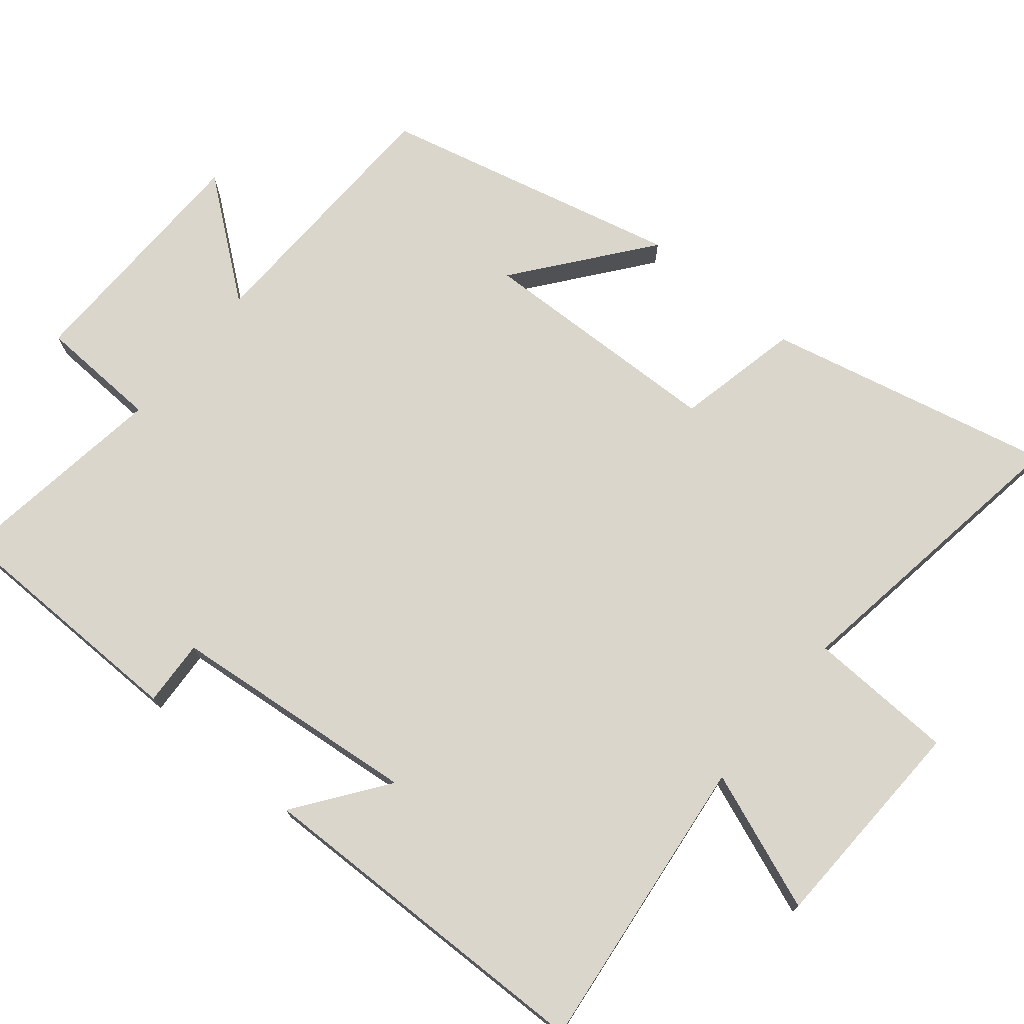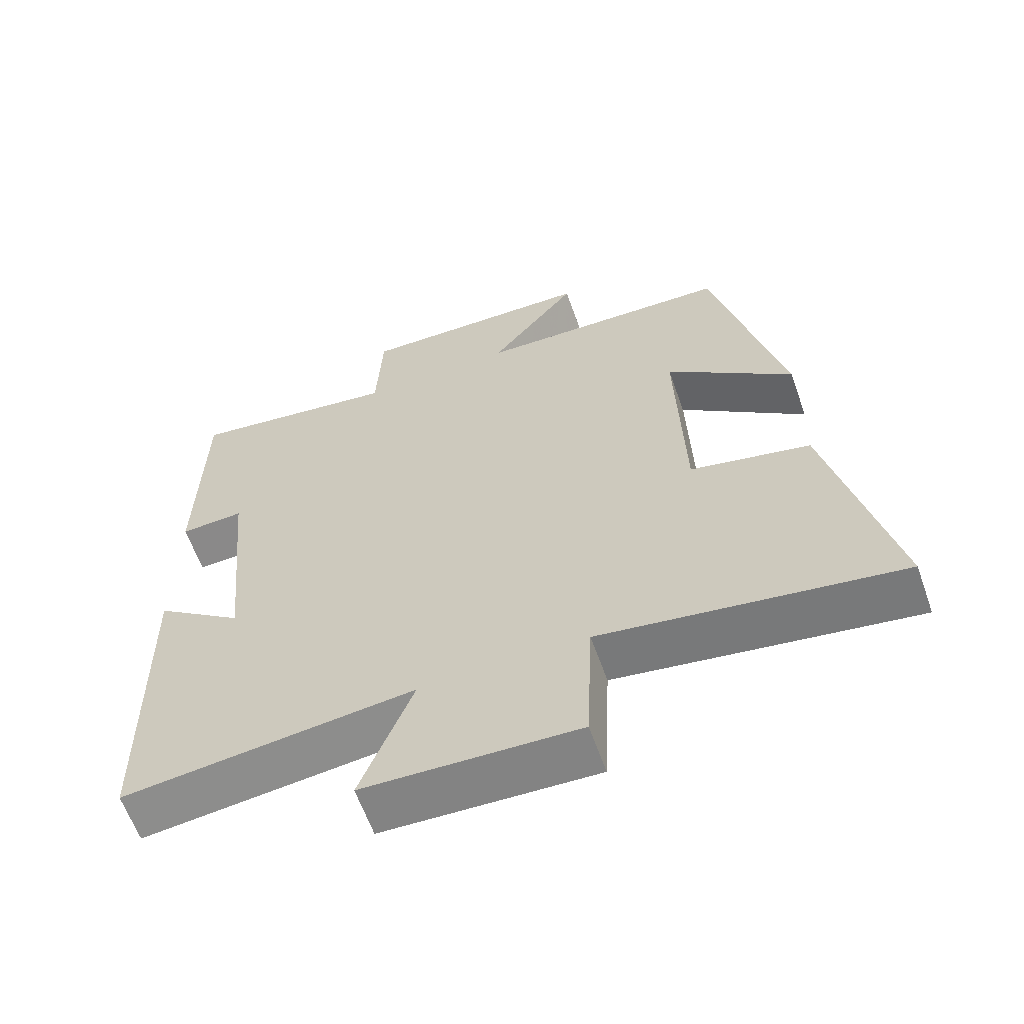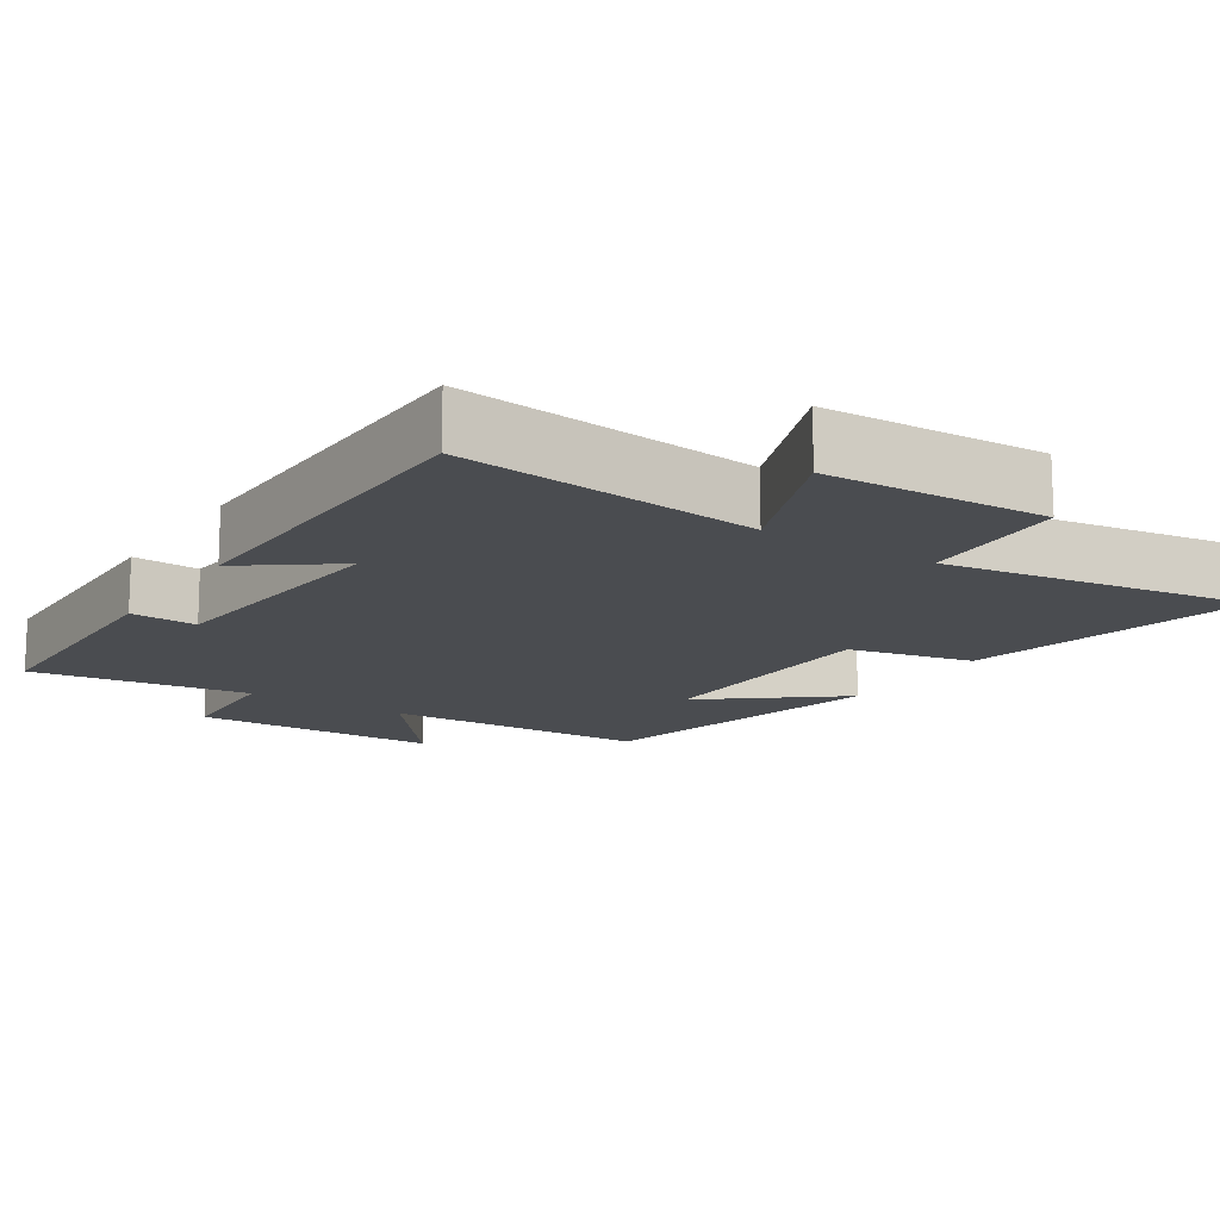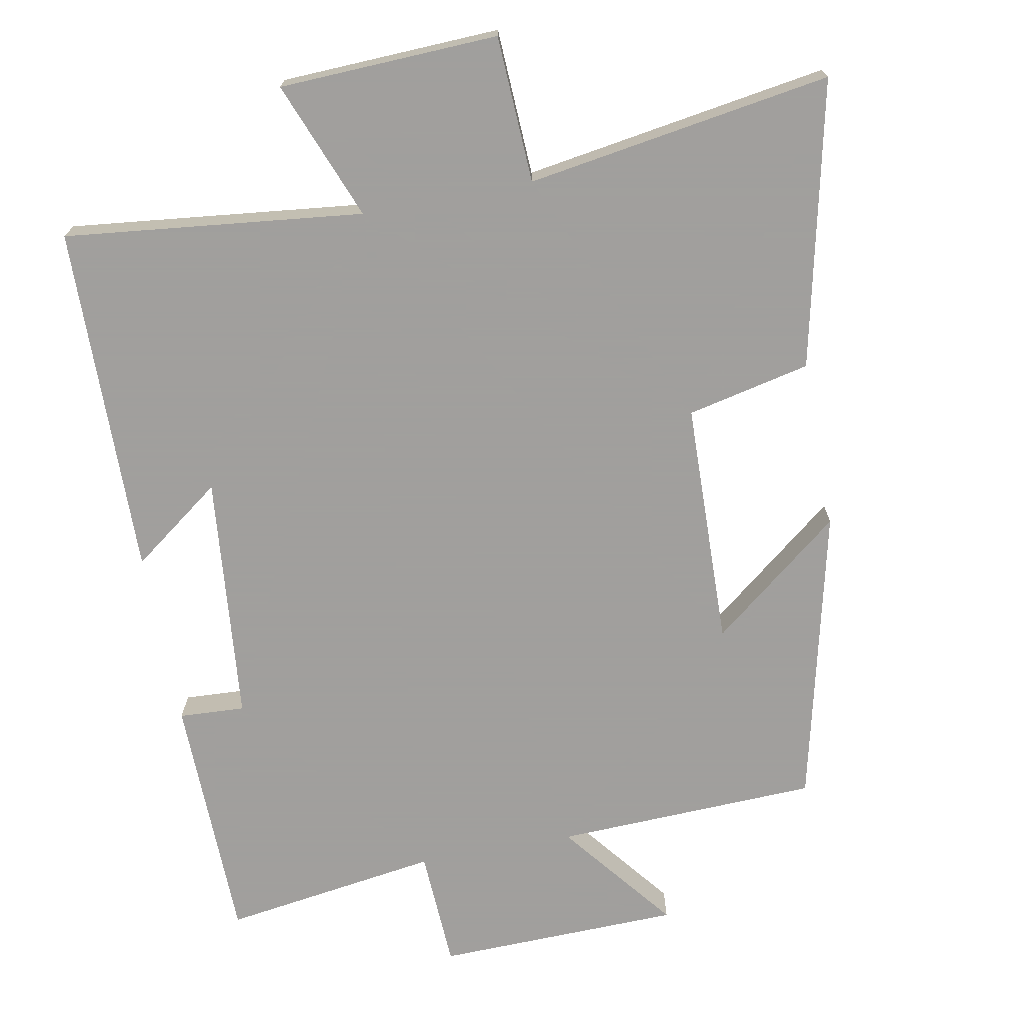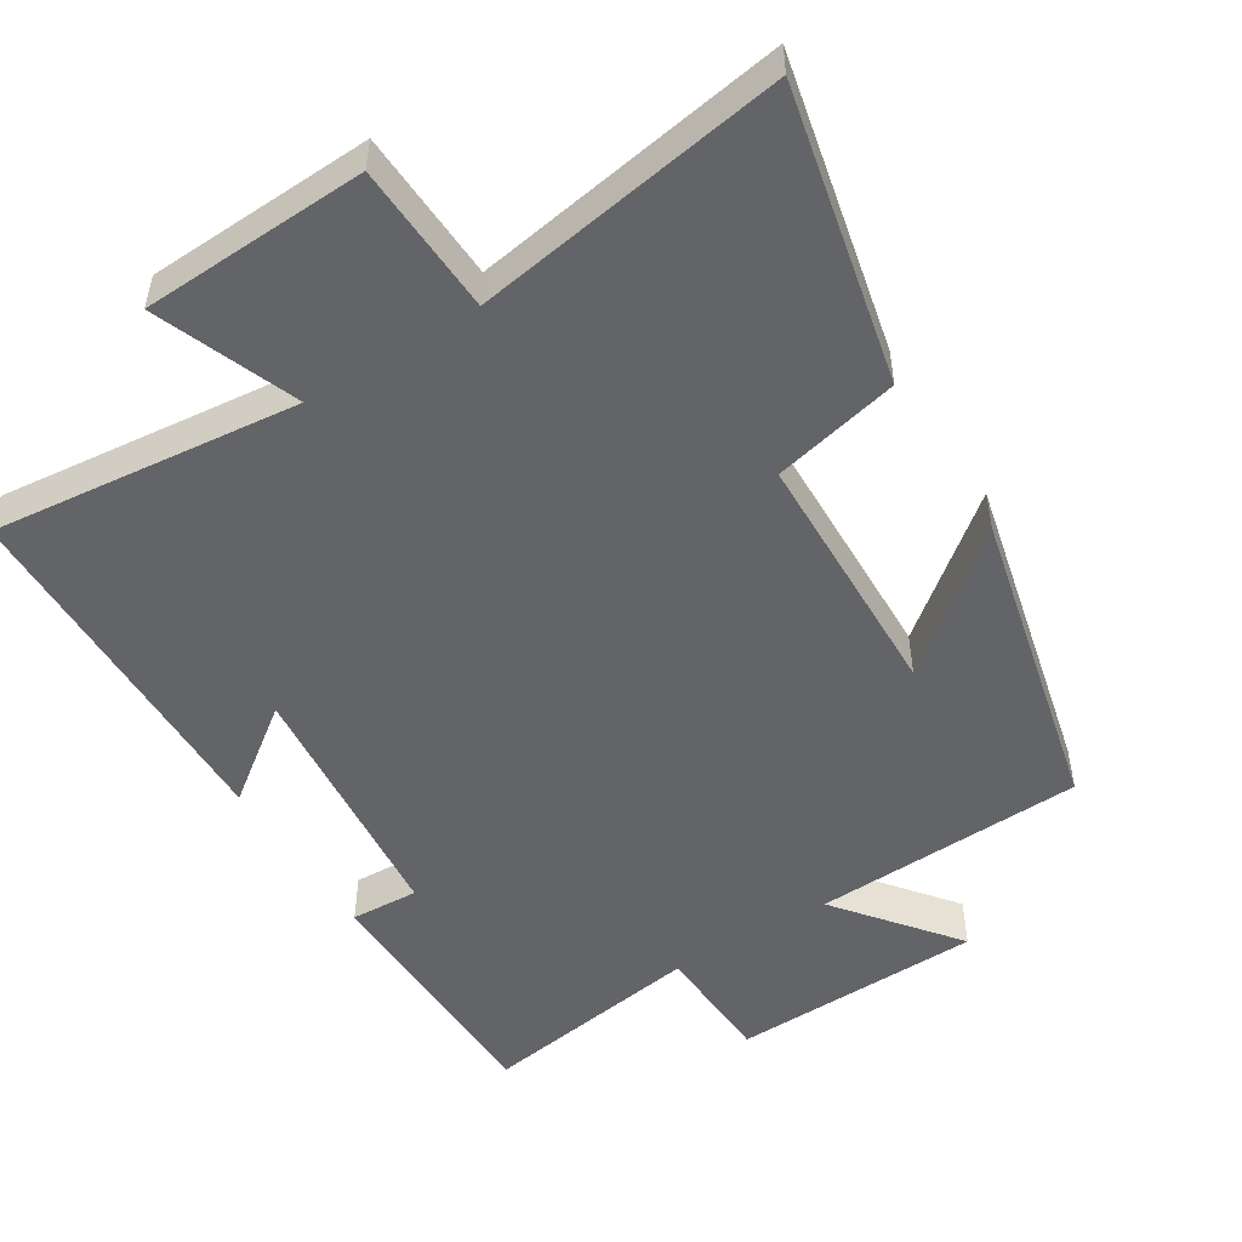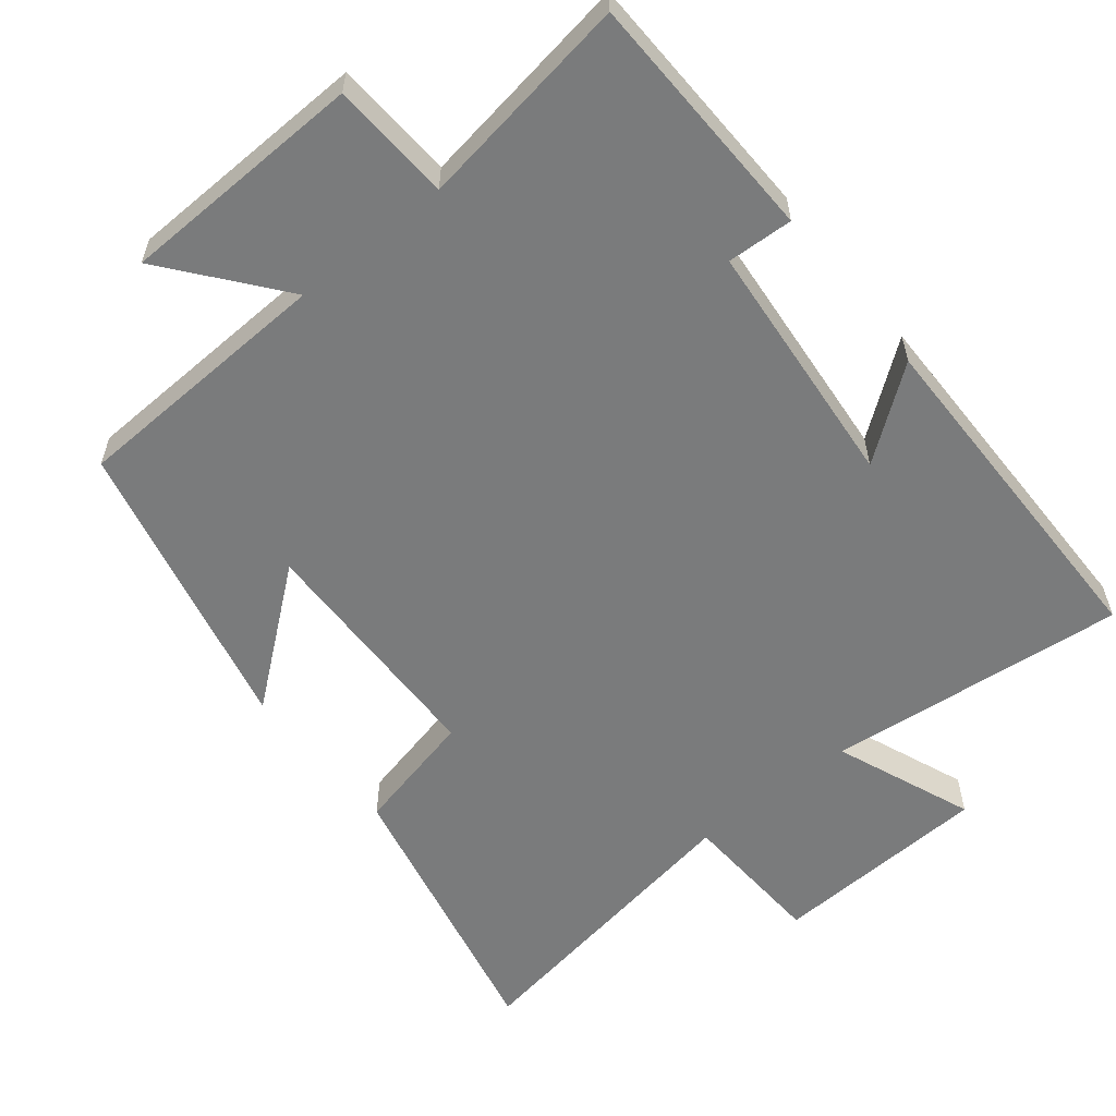
<metadata>
{"format":"obj","ext":"obj","renderer":"f3d","projection":"perspective","resolution":1024,"background":"white","views":[{"elev":74.0,"azim":129.4,"up":"+Y"},{"elev":-62.0,"azim":-160.5,"up":"+Z"},{"elev":-14.7,"azim":147.1,"up":"+Y"},{"elev":-71.5,"azim":-169.2,"up":"+Y"},{"elev":-51.2,"azim":-147.9,"up":"+Y"},{"elev":-58.3,"azim":39.3,"up":"+Y"}]}
</metadata>
<code>
v 0.492 0.07 -0.547
v 0.075 0.07 -0.5
v 0.15 0.07 -0.693
v -0.156 0.07 -0.705
v -0.165 0.07 -0.5
v -0.59 0.07 -0.566
v -0.5 0.07 -0.167
v -0.328 0.07 -0.129
v -0.318 0.07 0.215
v -0.5 0.07 0.071
v -0.401 0.07 0.487
v -0.033 0.07 0.5
v -0.159 0.07 0.66
v 0.183 0.07 0.668
v 0.191 0.07 0.5
v 0.494 0.07 0.544
v 0.5 0.07 0.194
v 0.408 0.07 0.199
v 0.374 0.07 -0.149
v 0.5 0.07 -0.056
v 0.492 0 -0.547
v 0.075 0 -0.5
v 0.15 0 -0.693
v -0.156 0 -0.705
v -0.165 0 -0.5
v -0.59 0 -0.566
v -0.5 0 -0.167
v -0.328 0 -0.129
v -0.318 0 0.215
v -0.5 0 0.071
v -0.401 0 0.487
v -0.033 0 0.5
v -0.159 0 0.66
v 0.183 0 0.668
v 0.191 0 0.5
v 0.494 0 0.544
v 0.5 0 0.194
v 0.408 0 0.199
v 0.374 0 -0.149
v 0.5 0 -0.056
f 19 20 1 2
f 18 19 2
f 15 16 17 18
f 15 18 2
f 12 13 14 15
f 12 15 2
f 9 10 11 12
f 8 9 12 2
f 5 6 7 8
f 5 8 2 3
f 3 4 5
f 22 21 40 39
f 22 39 38
f 38 37 36 35
f 22 38 35
f 35 34 33 32
f 22 35 32
f 32 31 30 29
f 22 32 29 28
f 28 27 26 25
f 23 22 28 25
f 25 24 23
f 1 21 22 2
f 2 22 23 3
f 3 23 24 4
f 4 24 25 5
f 5 25 26 6
f 6 26 27 7
f 7 27 28 8
f 8 28 29 9
f 9 29 30 10
f 10 30 31 11
f 11 31 32 12
f 12 32 33 13
f 13 33 34 14
f 14 34 35 15
f 15 35 36 16
f 16 36 37 17
f 17 37 38 18
f 18 38 39 19
f 19 39 40 20
f 20 40 21 1

</code>
